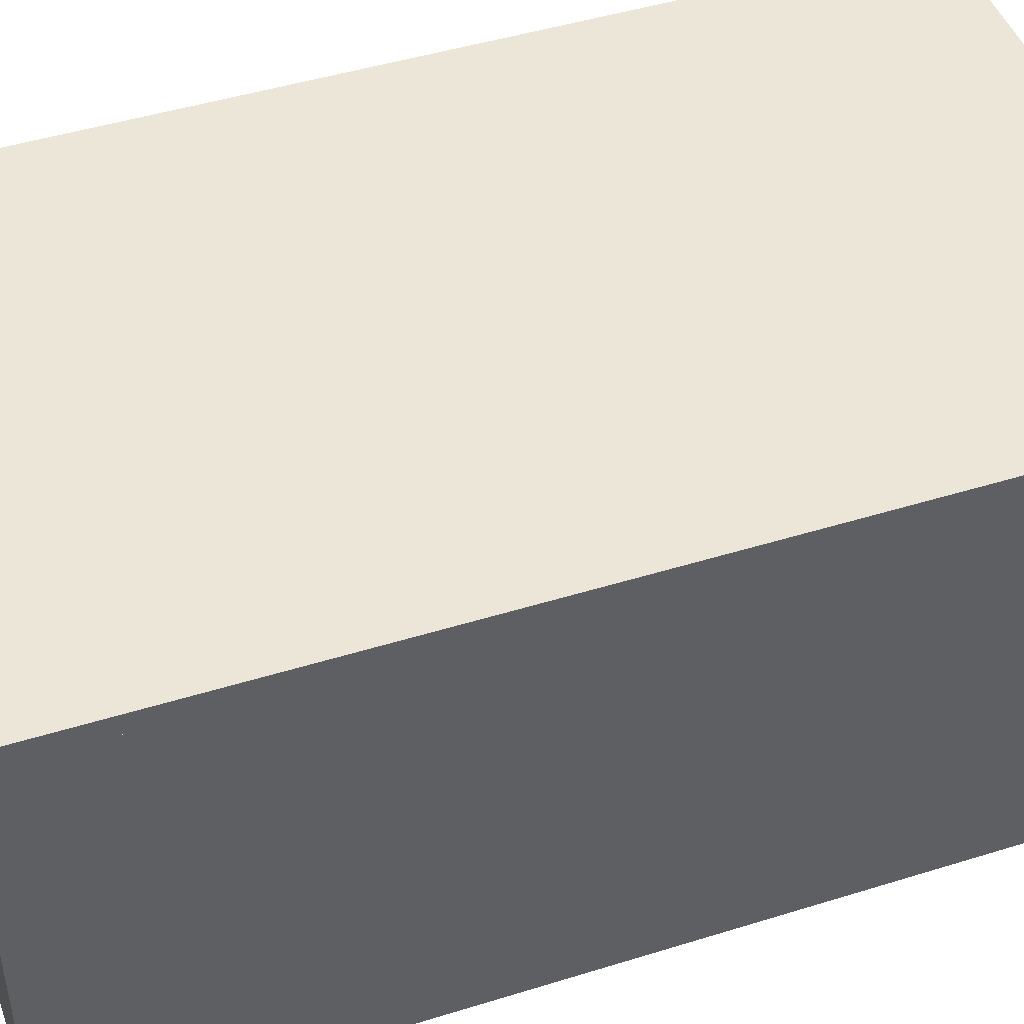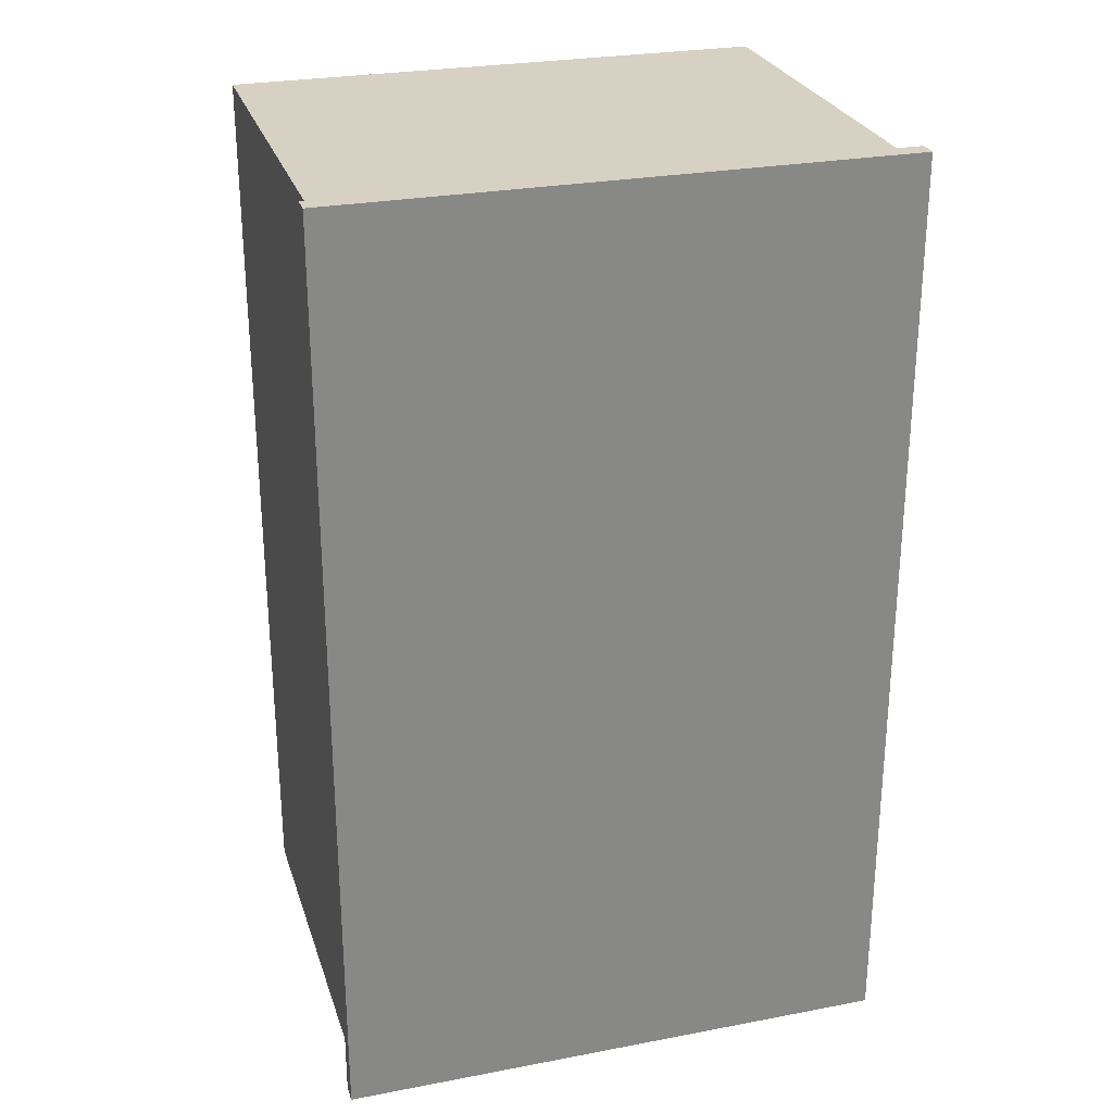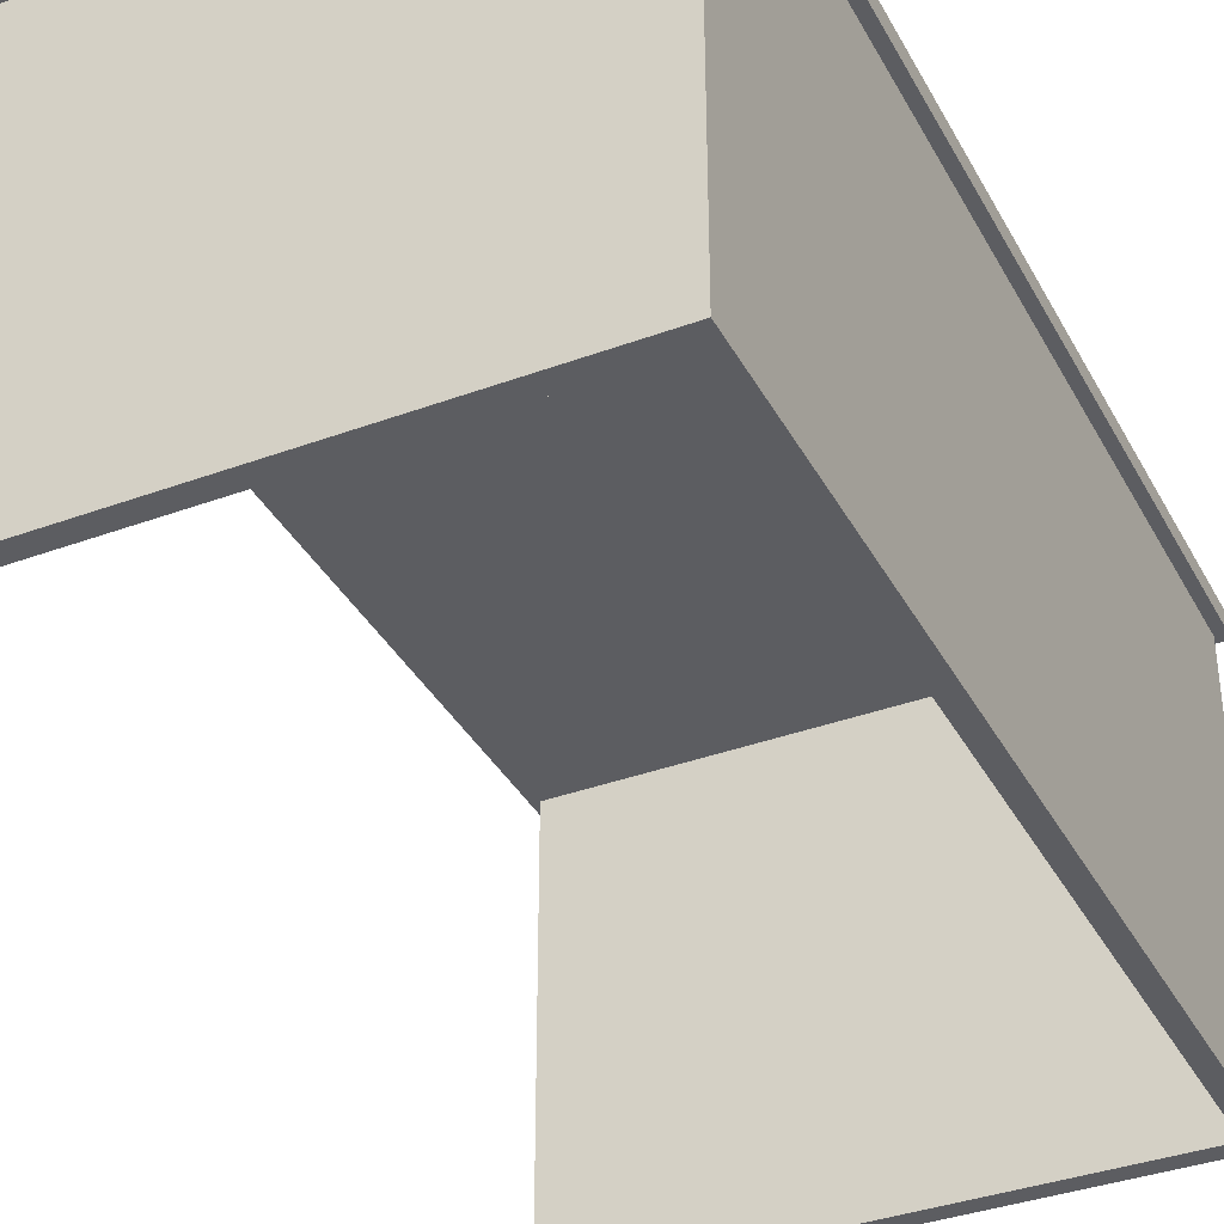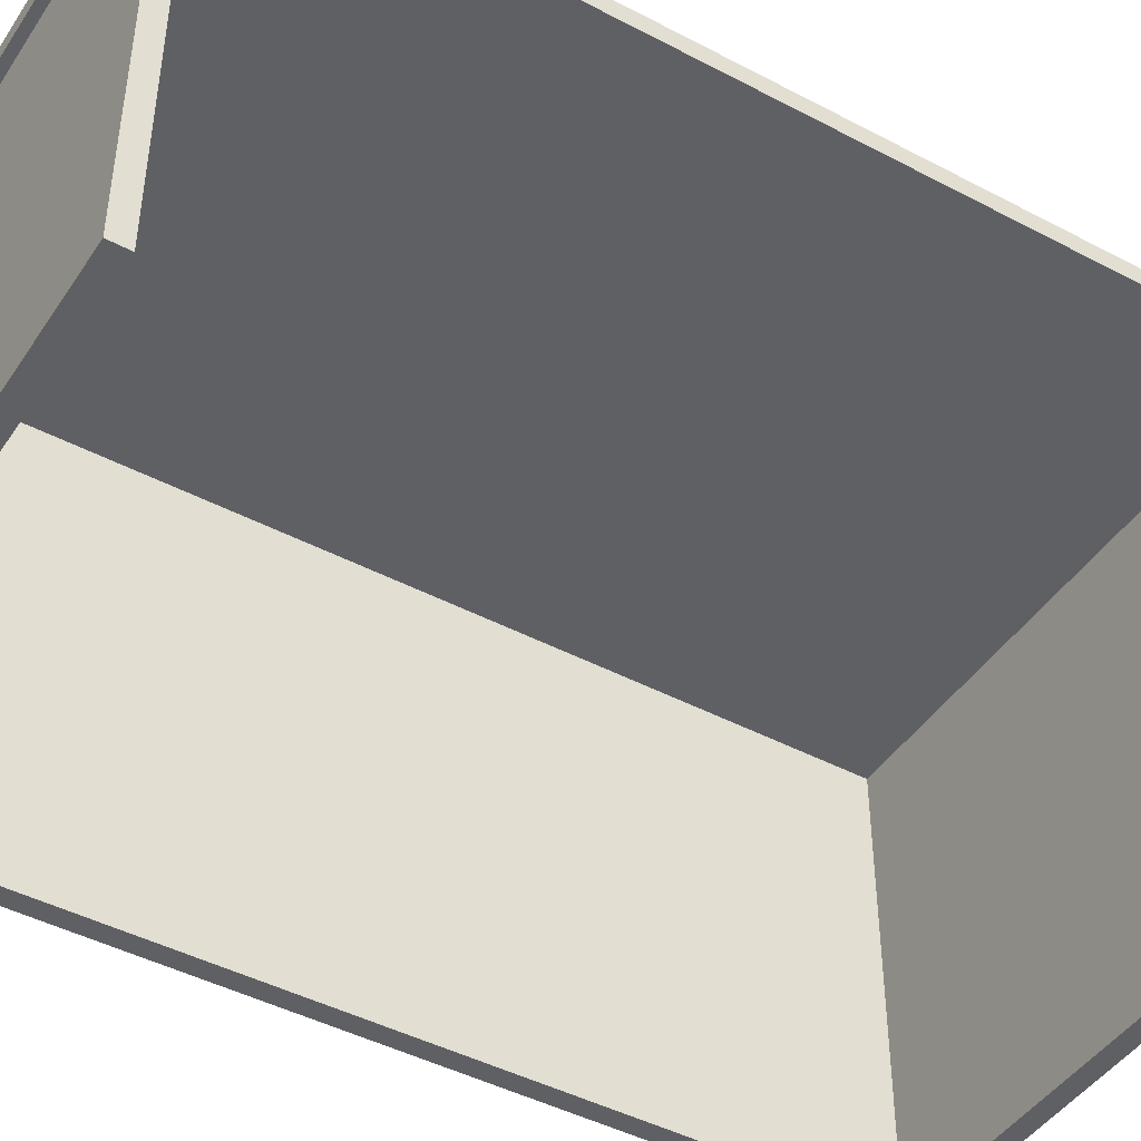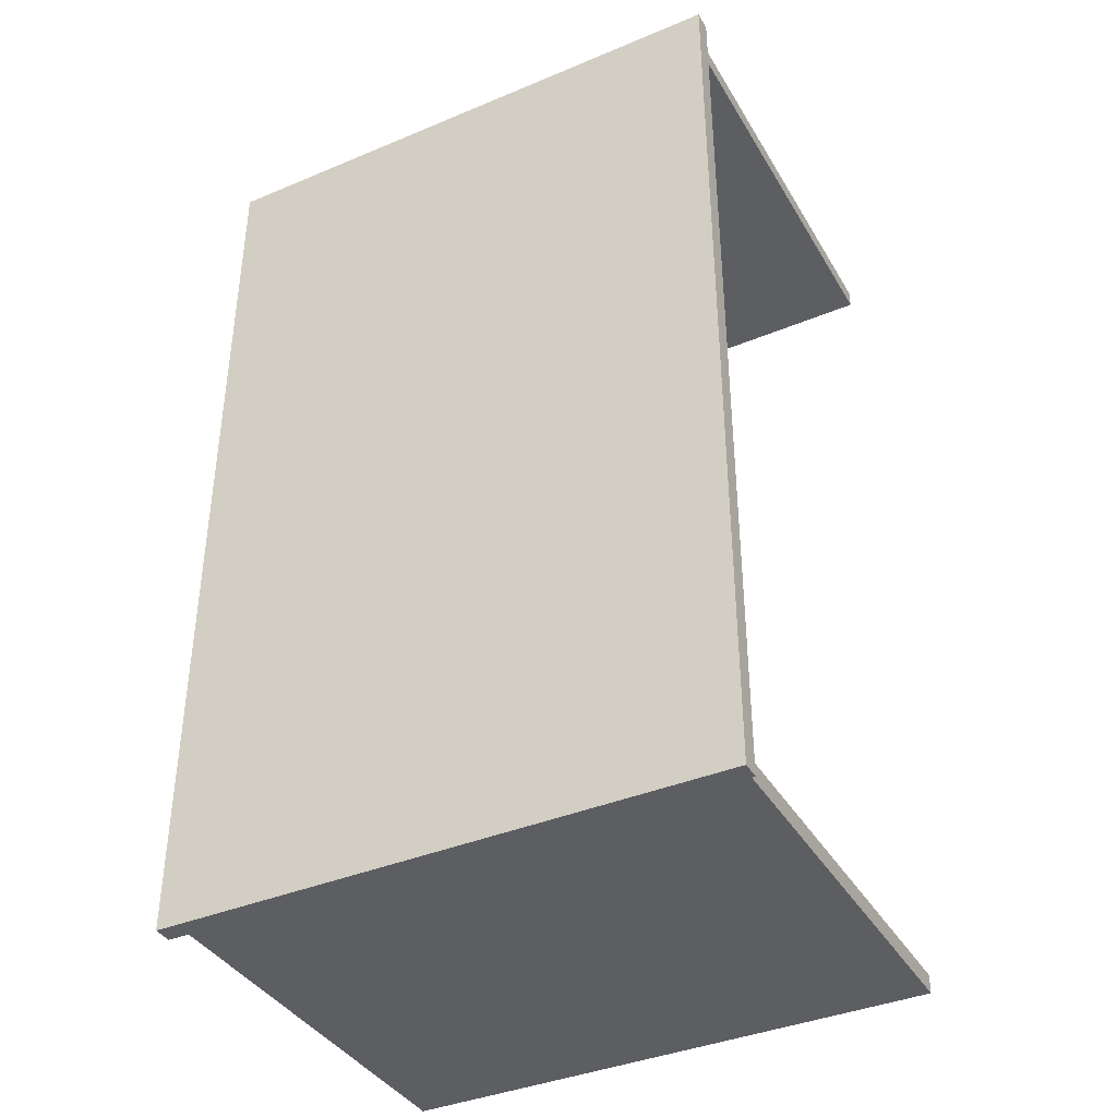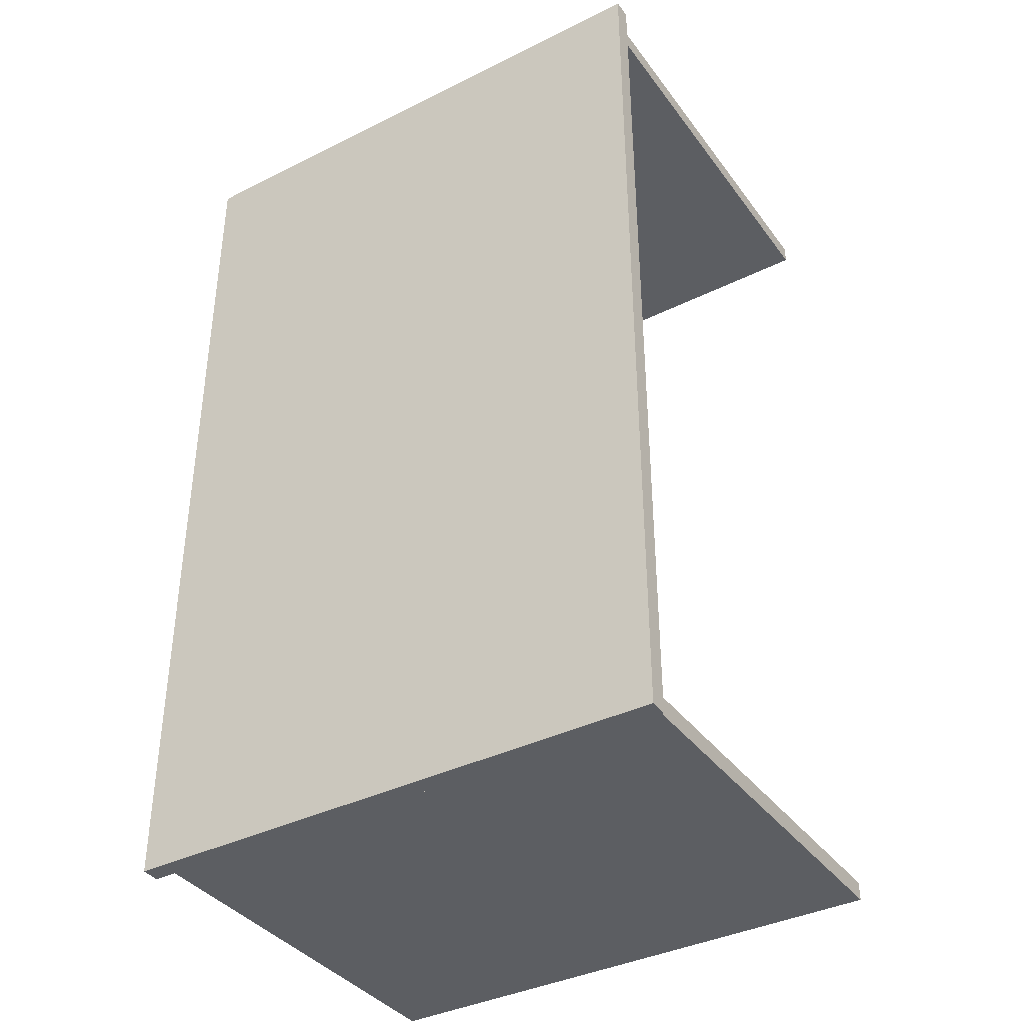
<metadata>
{"format":"obj","ext":"obj","renderer":"f3d","projection":"perspective","resolution":1024,"background":"white","views":[{"elev":46.2,"azim":70.4,"up":"+Y"},{"elev":27.1,"azim":163.6,"up":"+Z"},{"elev":-36.9,"azim":25.5,"up":"+Y"},{"elev":-44.9,"azim":-121.5,"up":"+Y"},{"elev":-38.8,"azim":-152.3,"up":"+Z"},{"elev":-38.0,"azim":-147.7,"up":"+Z"}]}
</metadata>
<code>
o Cube.004
v -13.63 2.25 -9.651
v -13.63 2.25 -9.751
v -10.84 2.25 -9.651
v -10.84 2.25 -9.751
v -13.63 -0 -9.651
v -13.63 -0 -9.751
v -10.84 0 -9.651
v -10.84 0 -9.751
v -13.68 2.35 -4.8
v -13.68 2.25 -4.8
v -13.68 2.35 -9.8
v -13.68 2.25 -9.8
v -10.68 2.35 -4.8
v -10.68 2.25 -4.8
v -10.68 2.35 -9.8
v -10.68 2.25 -9.8
v -10.74 2.25 -4.864
v -10.84 2.25 -4.864
v -10.74 2.25 -9.751
v -10.84 2.25 -9.751
v -10.74 -0 -4.864
v -10.84 -0 -4.864
v -10.74 -0 -9.751
v -10.84 -0 -9.751
v -13.63 2.25 -4.864
v -13.63 2.25 -4.964
v -10.84 2.25 -4.864
v -10.84 2.25 -4.964
v -13.63 -0 -4.864
v -13.63 -0 -4.964
v -10.84 0 -4.864
v -10.84 0 -4.964
f 2 1 3
f 3 7 8
f 7 5 6
f 6 5 1
f 7 3 1
f 8 6 2
f 10 9 11
f 12 11 15
f 16 15 13
f 14 13 9
f 15 11 9
f 12 16 14
f 18 17 19
f 20 19 23
f 24 23 21
f 22 21 17
f 23 19 17
f 20 24 22
f 26 25 27
f 27 31 32
f 32 31 29
f 30 29 25
f 31 27 25
f 32 30 26
f 2 3 4
f 3 8 4
f 7 6 8
f 6 1 2
f 7 1 5
f 8 2 4
f 10 11 12
f 12 15 16
f 16 13 14
f 14 9 10
f 15 9 13
f 12 14 10
f 18 19 20
f 20 23 24
f 24 21 22
f 22 17 18
f 23 17 21
f 20 22 18
f 26 27 28
f 27 32 28
f 32 29 30
f 30 25 26
f 31 25 29
f 32 26 28

</code>
